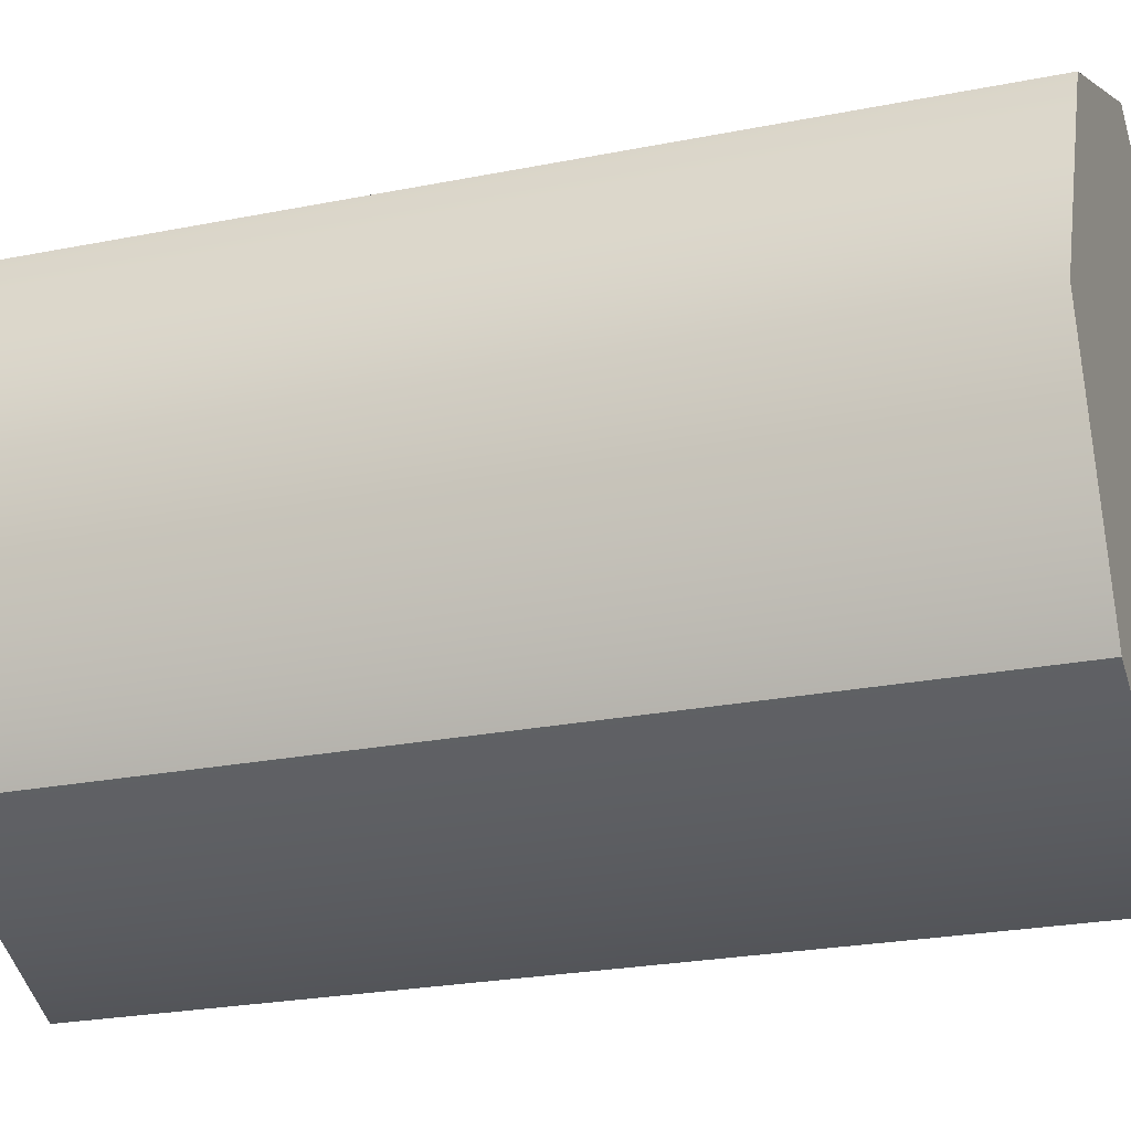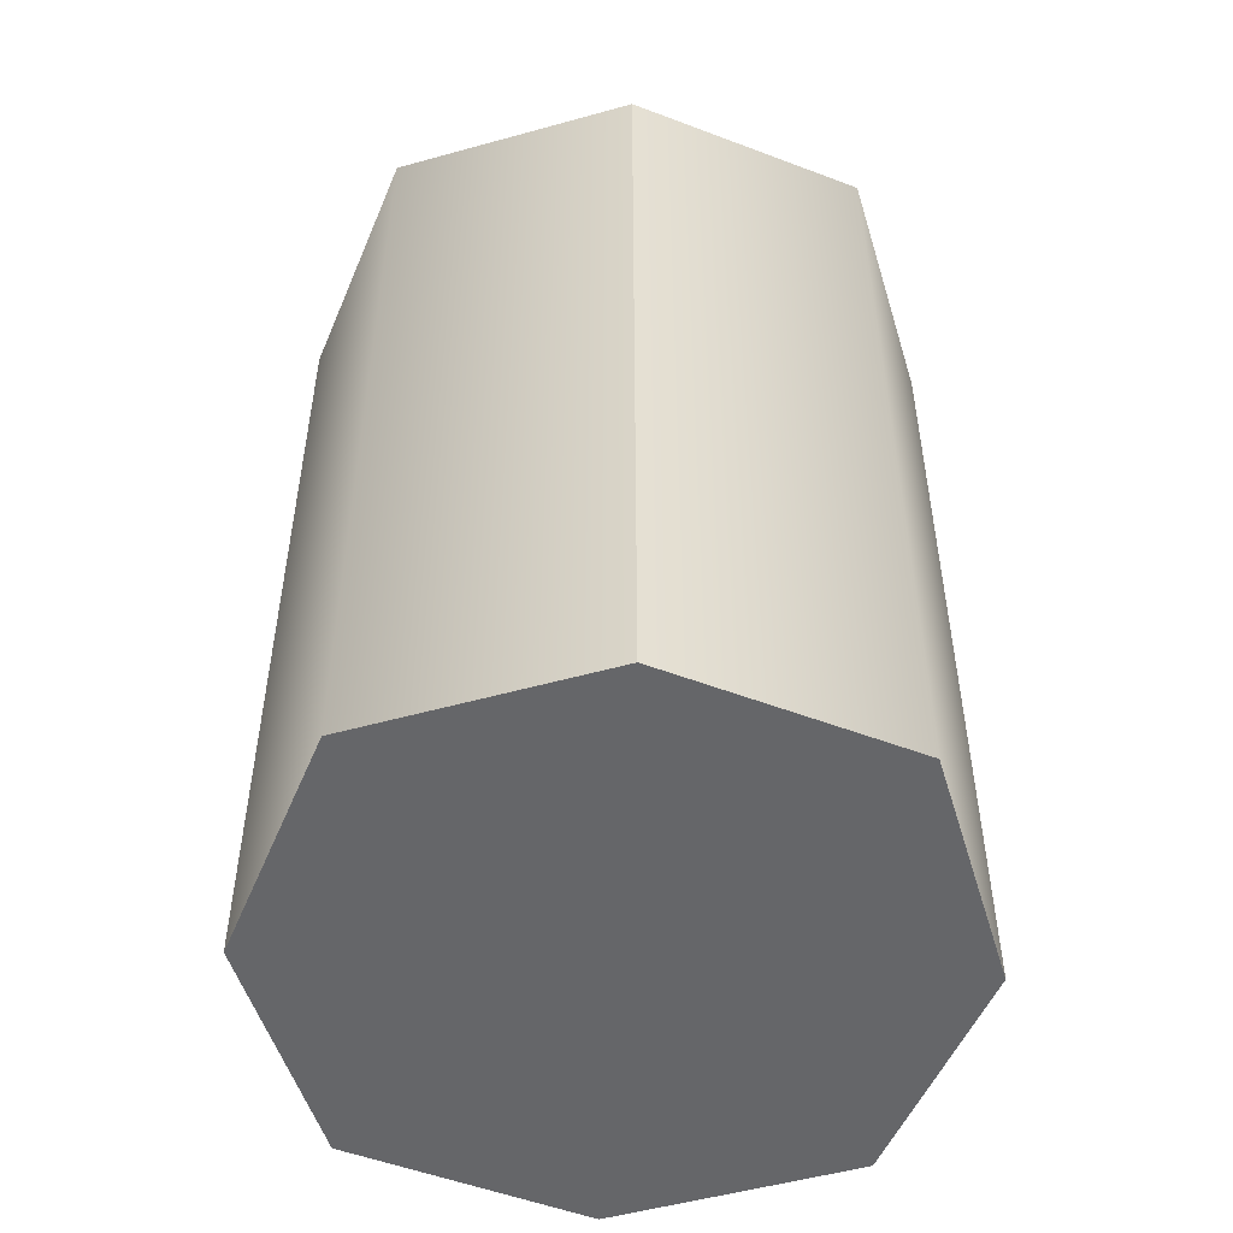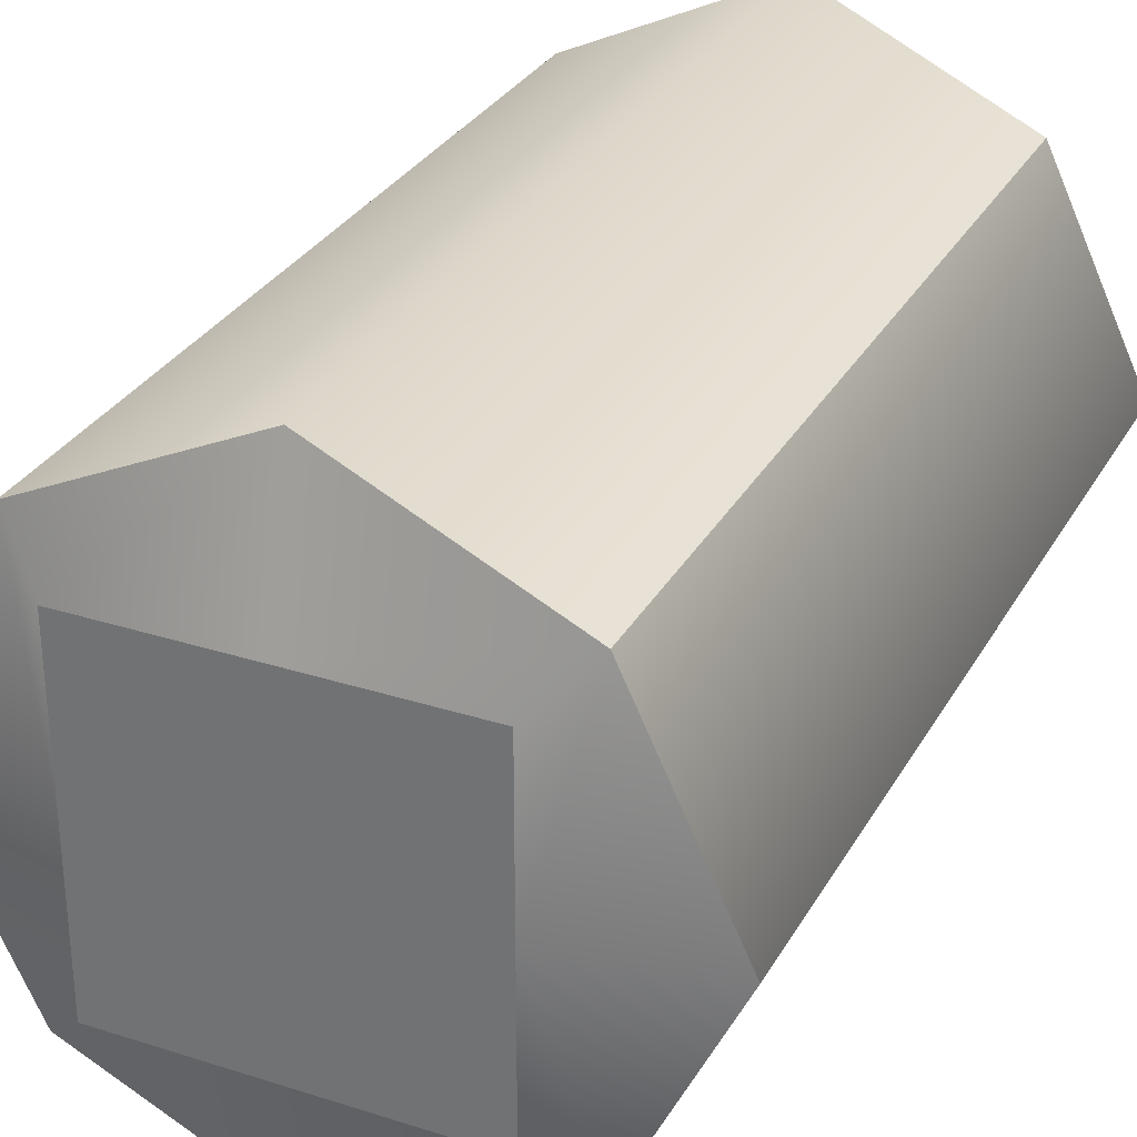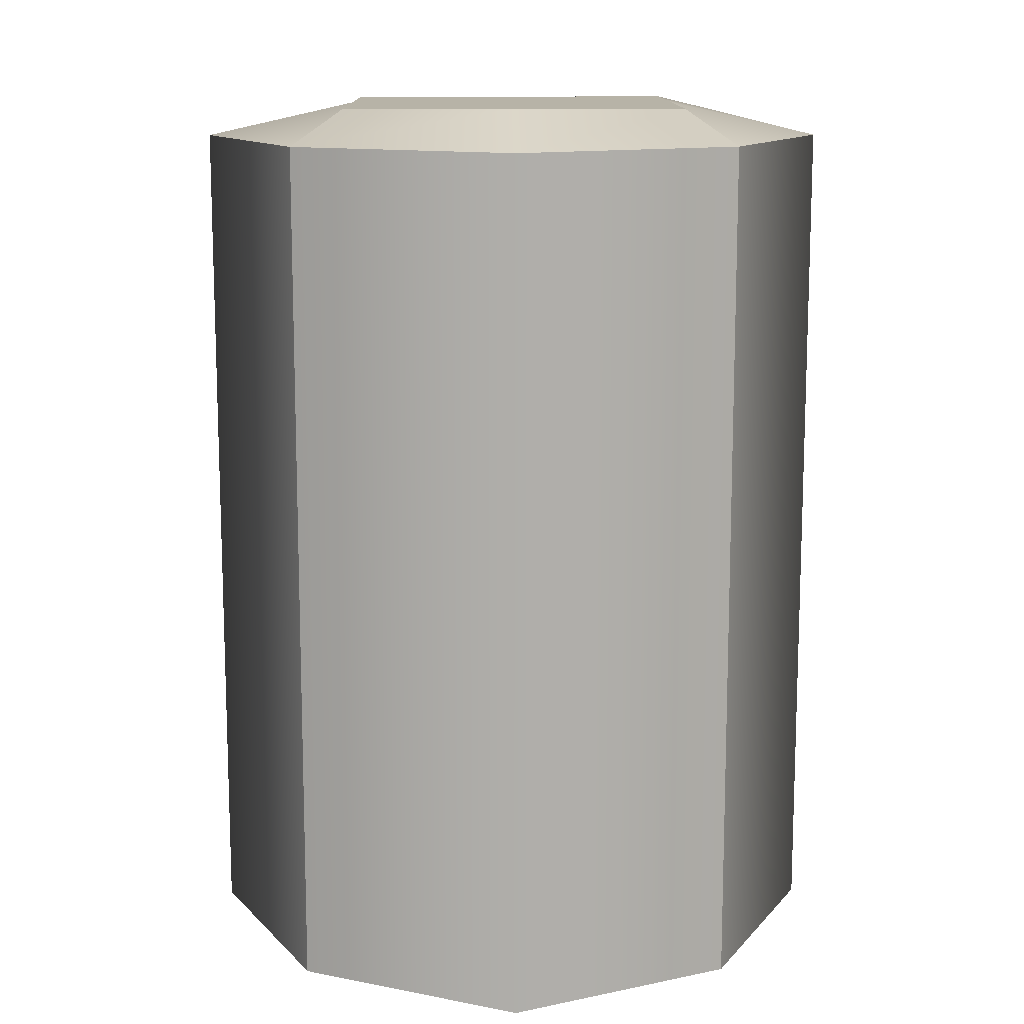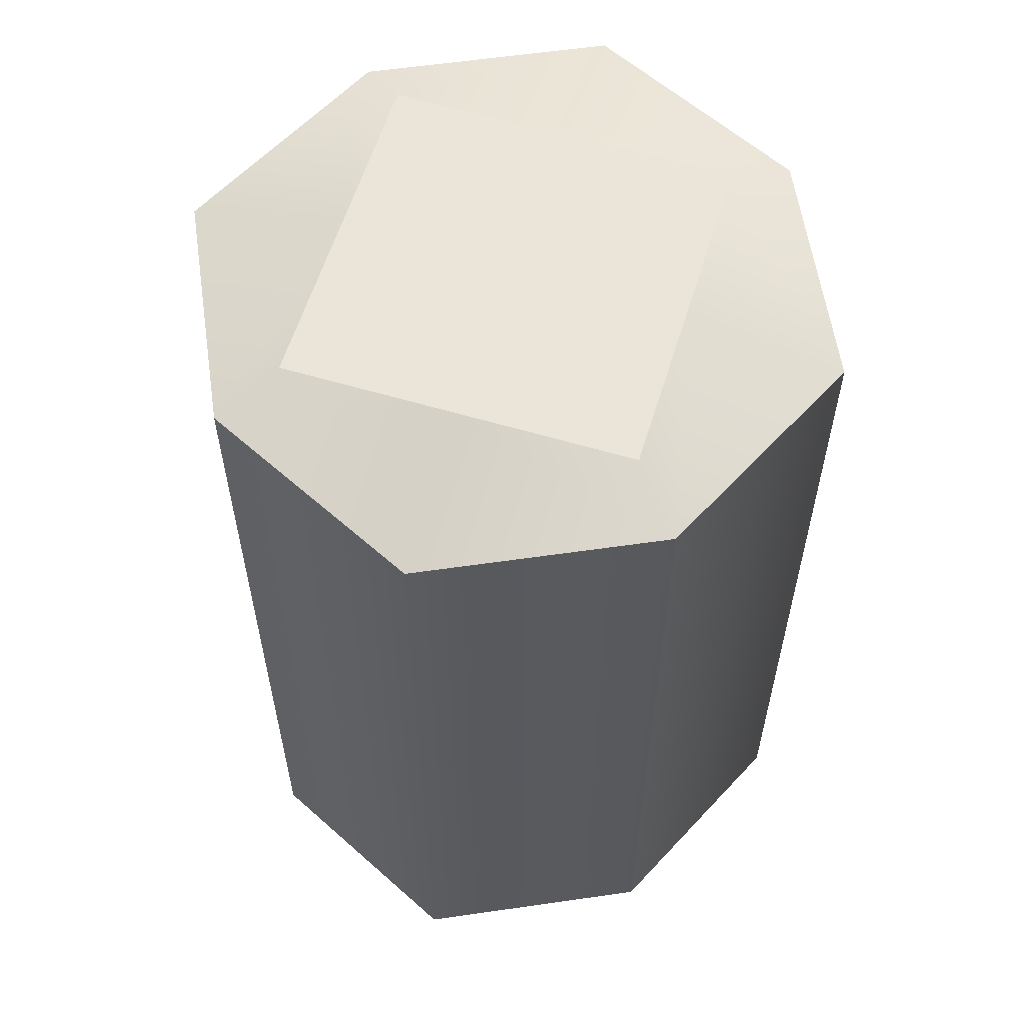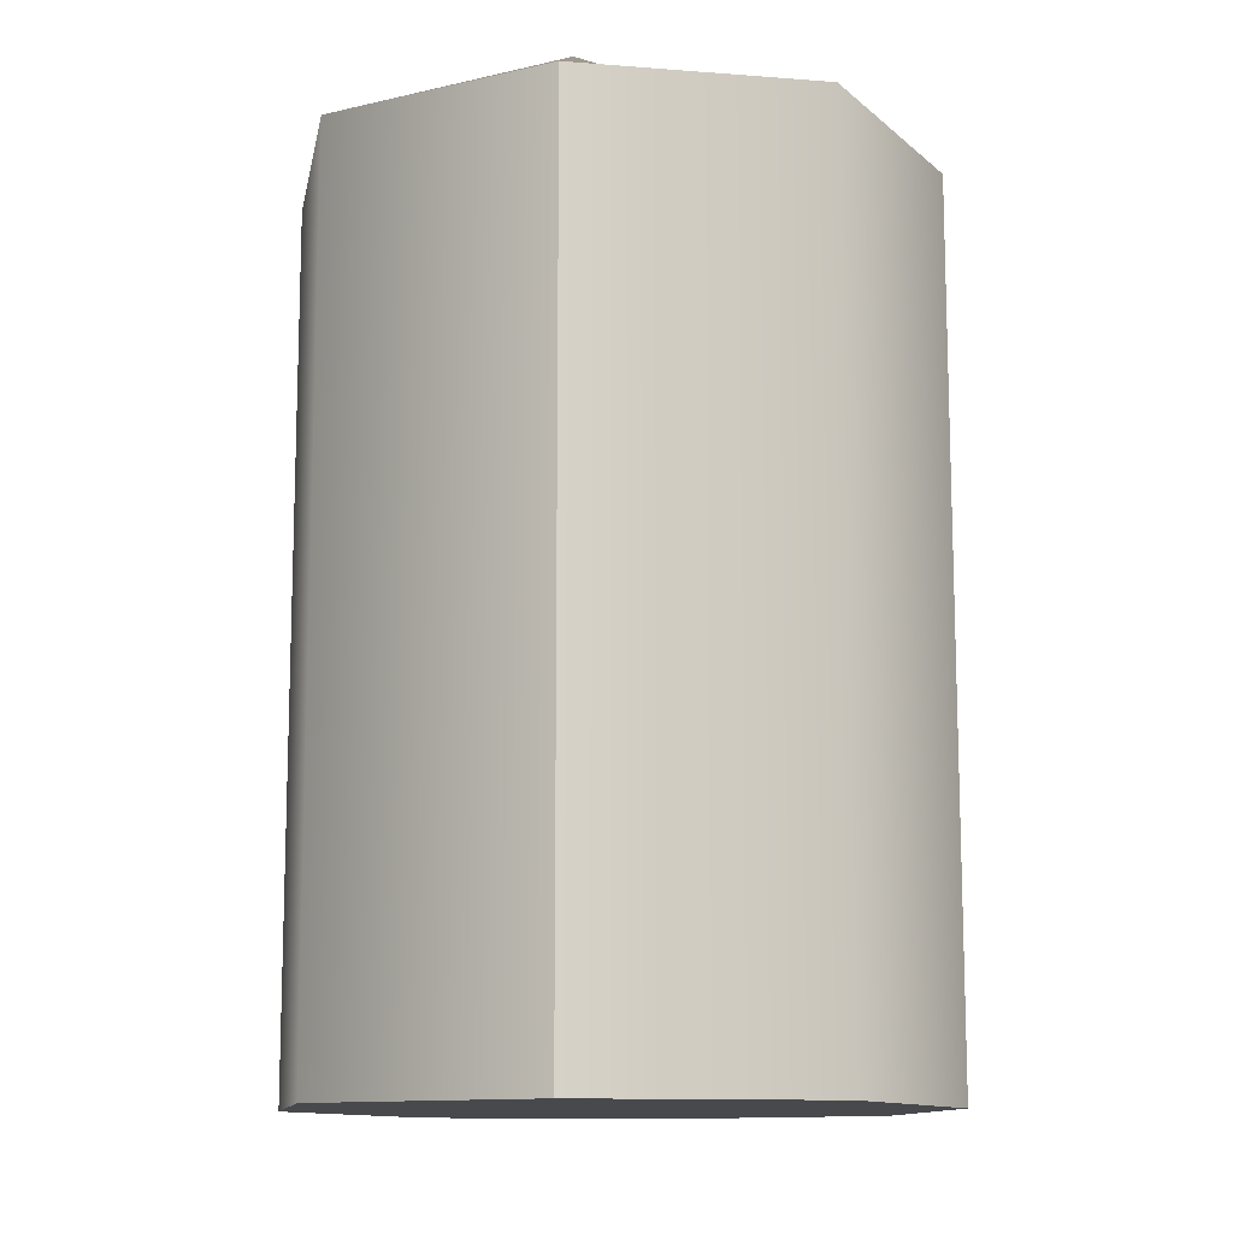
<metadata>
{"format":"obj","ext":"obj","renderer":"f3d","projection":"perspective","resolution":1024,"background":"white","views":[{"elev":-23.9,"azim":108.6,"up":"+Y"},{"elev":-51.9,"azim":132.2,"up":"+Z"},{"elev":30.5,"azim":24.8,"up":"+Y"},{"elev":12.6,"azim":179.3,"up":"+Z"},{"elev":59.3,"azim":107.0,"up":"+Z"},{"elev":-12.1,"azim":-36.0,"up":"+Z"}]}
</metadata>
<code>
o Cube_Cube.002
v -0.4658 -0.4658 0.9
v -0.4658 1.466 0.9
v -0.4658 1.466 -2.9
v -0.4658 -0.4658 -2.9
v 1.466 1.466 -2.9
v 1.466 -0.4658 -2.9
v 1.466 1.466 0.9
v 1.466 -0.4658 0.9
v -0.25 1.25 1.052
v 1.25 1.25 1.052
v 1.25 -0.25 1.052
v -0.25 -0.25 1.052
v 1.925 0.5 -2.9
v 0.5 1.925 0.9
v 1.925 0.5 0.9
v 1.466 1.466 -1
v -0.925 0.5 0.9
v 0.5 -0.925 0.9
v 1.466 -0.4658 -1
v -0.4658 1.466 -1
v 0.5 -0.925 -2.9
v -0.925 0.5 -2.9
v -0.4658 -0.4658 -1
v 0.5 1.925 -2.9
v 0.5 1.925 -1
v 0.5 -0.925 -1
v 1.925 0.5 -1
v 0.5 0.5 -2.9
v -0.925 0.5 -1
v 0.5 1.25 1.052
v 1.25 0.5 1.052
v -0.25 0.5 1.052
v 0.5 -0.25 1.052
v 0.5 0.5 1.052
f 29 20 3 22
f 28 24 5 13
f 27 16 7 15
f 8 11 33 18
f 26 19 8 18
f 25 20 2 14
f 33 12 1 18
f 31 15 7 10
f 8 15 31 11
f 16 25 14 7
f 5 24 25 16
f 24 3 20 25
f 23 26 18 1
f 4 21 26 23
f 21 6 19 26
f 19 27 15 8
f 6 13 27 19
f 13 5 16 27
f 21 28 13 6
f 4 22 28 21
f 22 3 24 28
f 23 29 22 4
f 1 17 29 23
f 17 2 20 29
f 7 14 30 10
f 14 2 9 30
f 2 17 32 9
f 12 32 17 1
f 34 30 9 32
f 33 34 32 12
f 11 31 34 33
f 31 10 30 34

</code>
